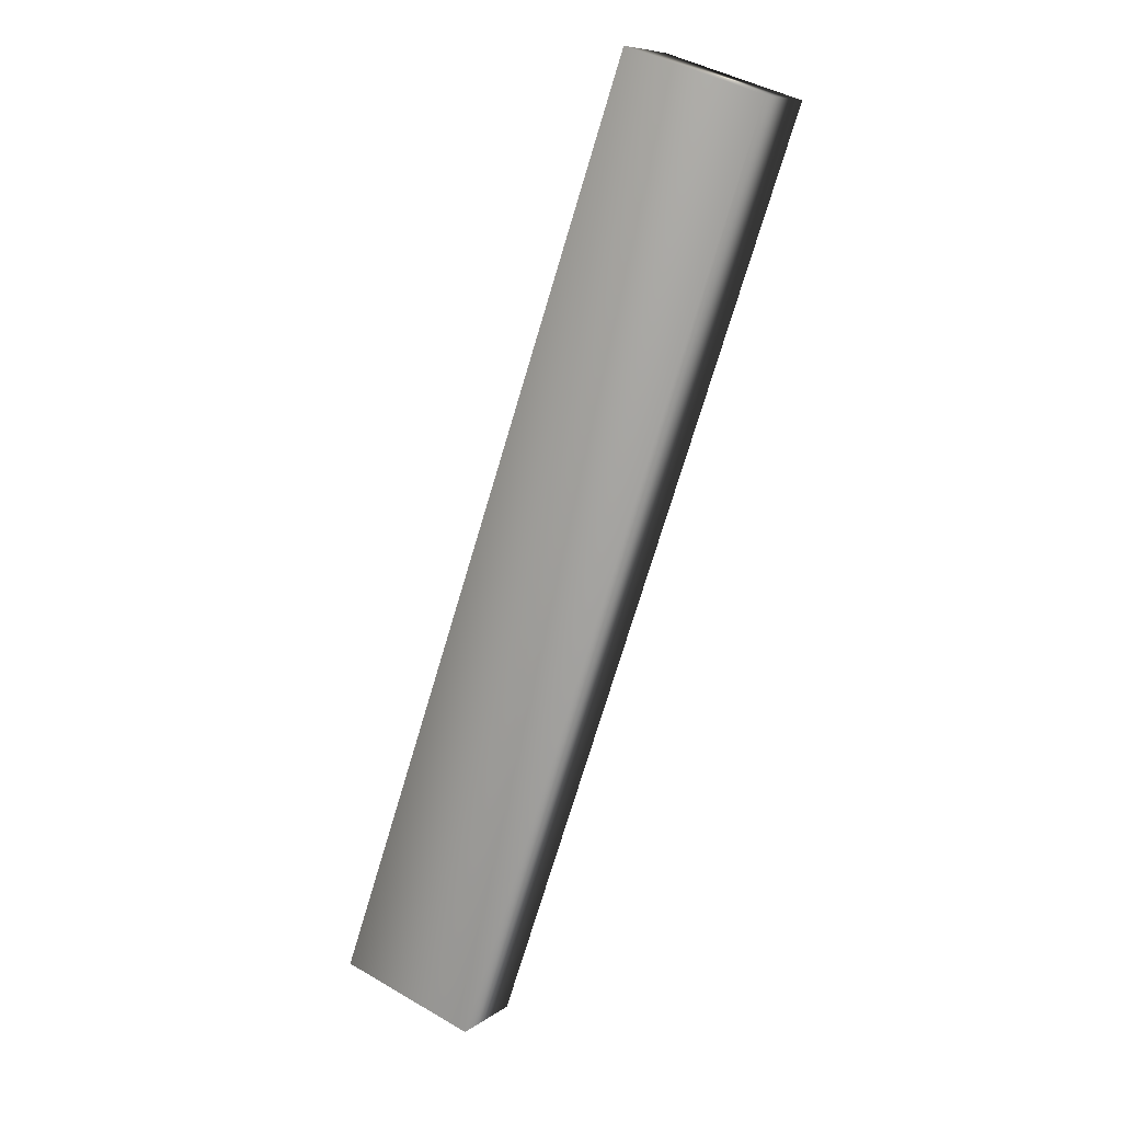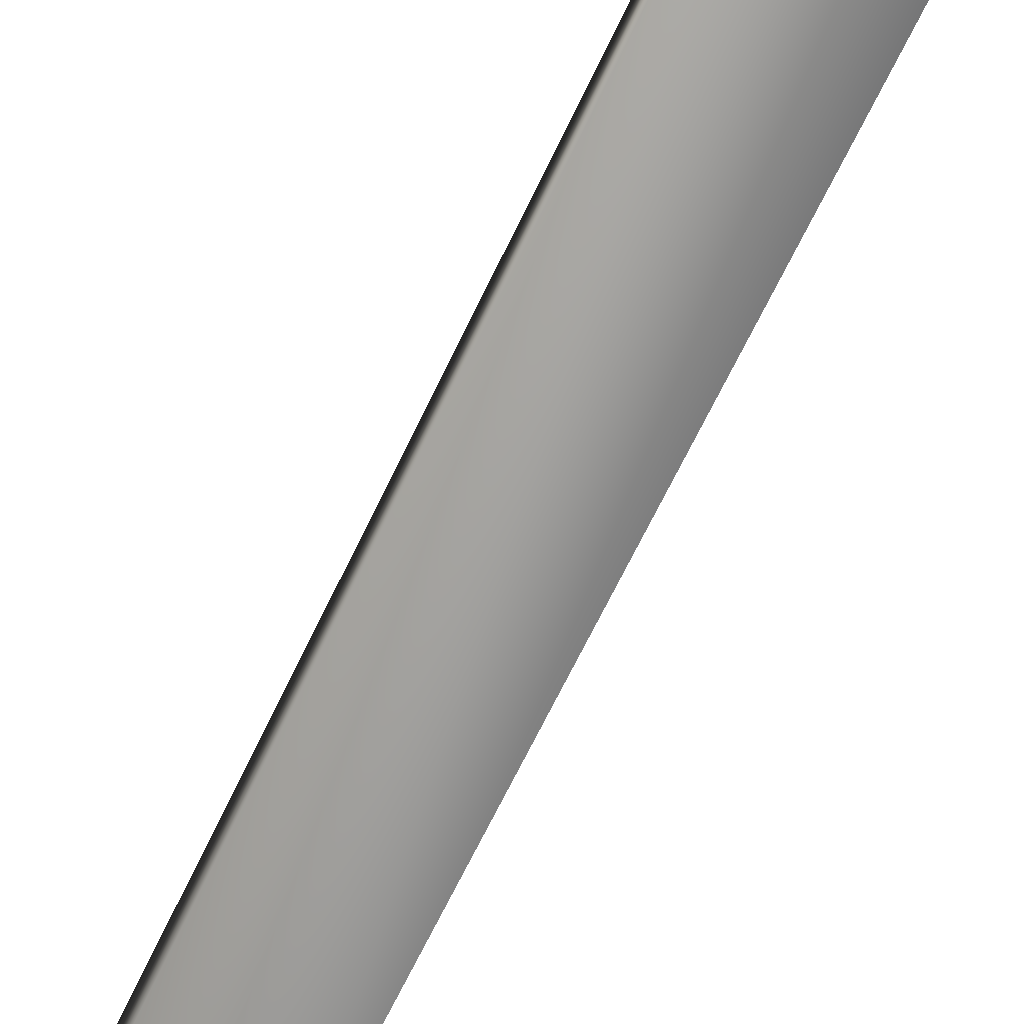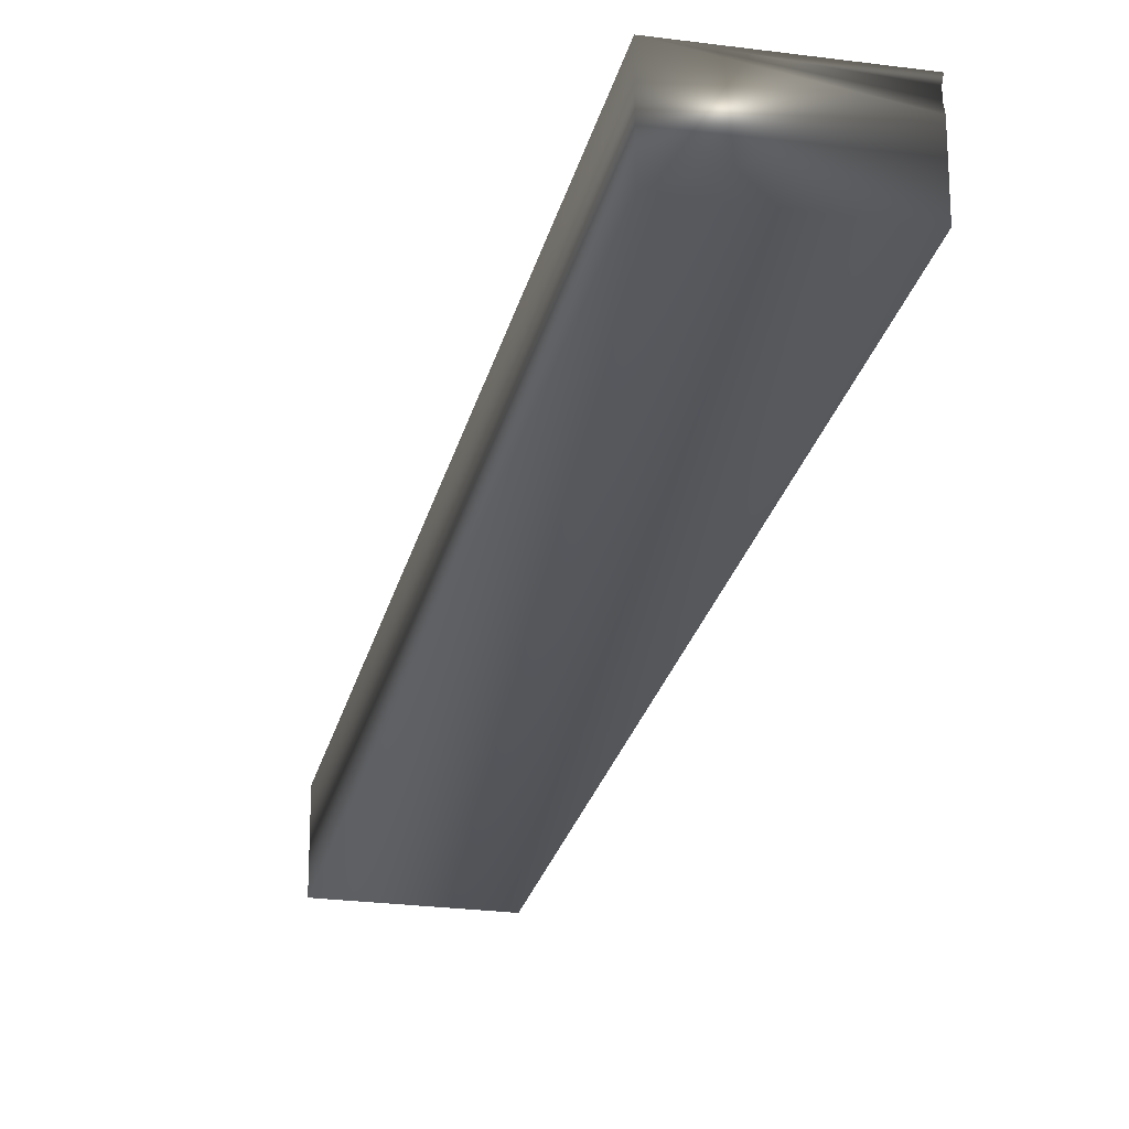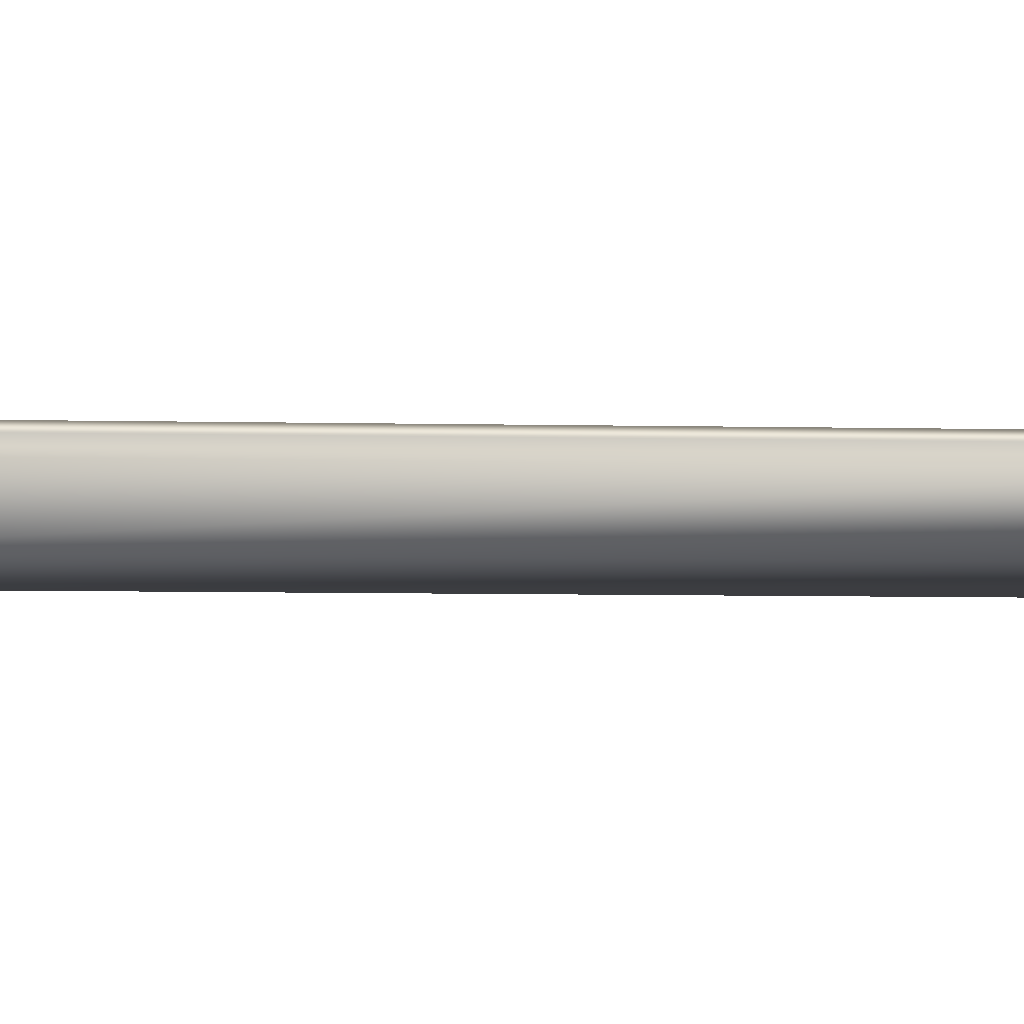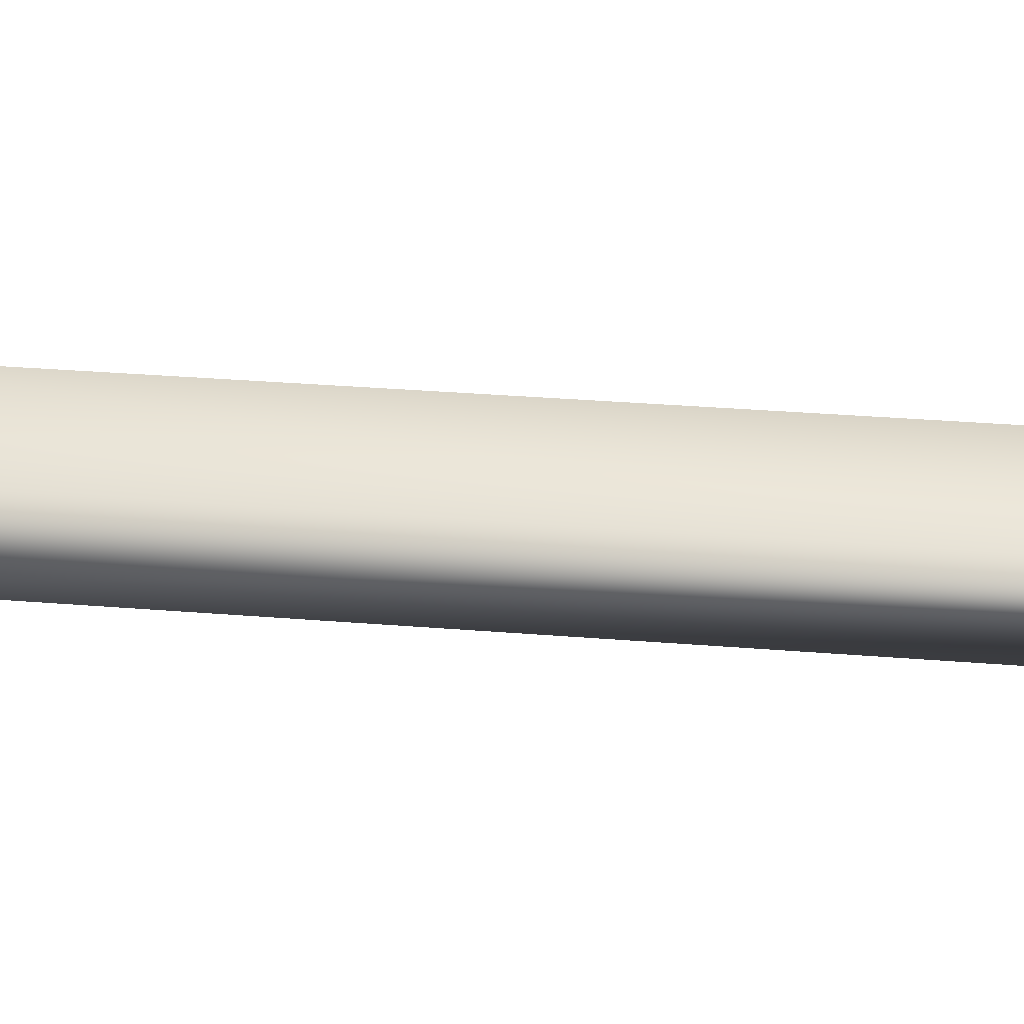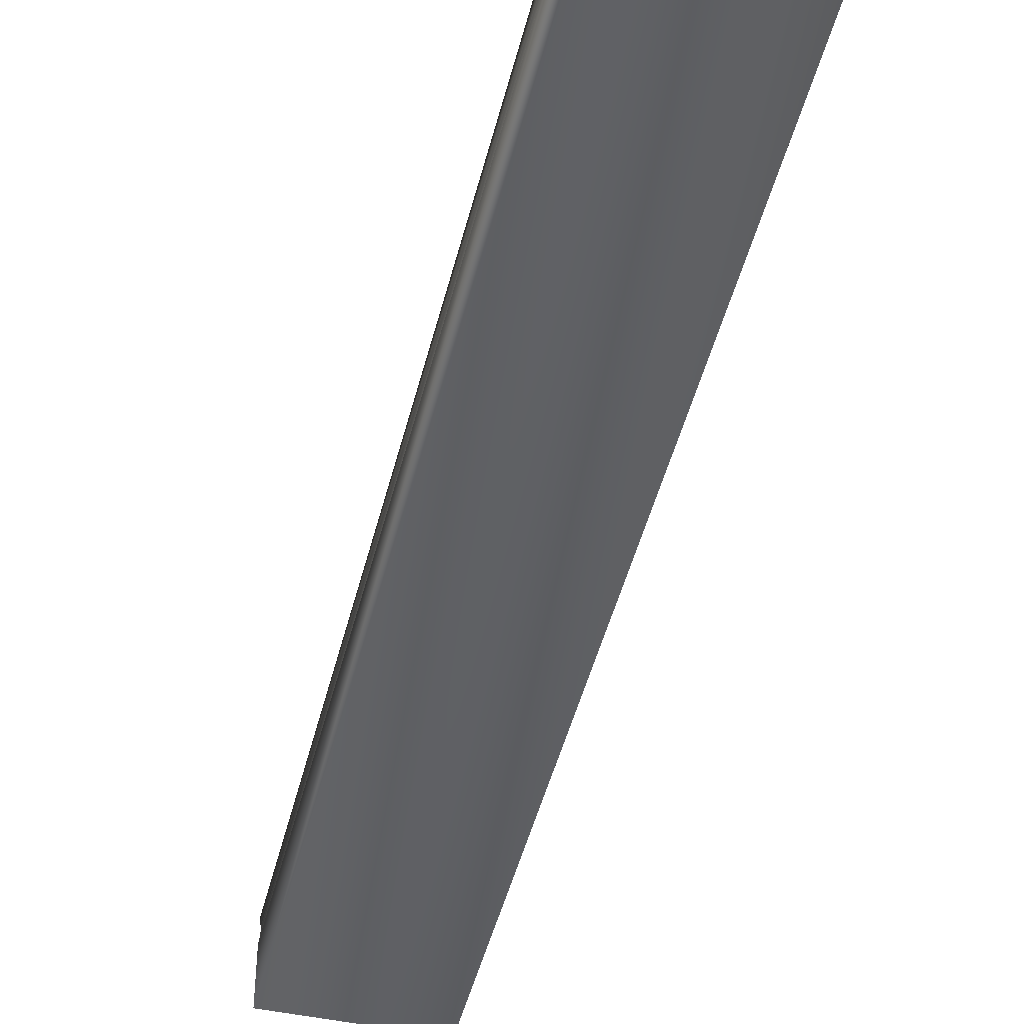
<metadata>
{"format":"obj","ext":"obj","renderer":"f3d","projection":"perspective","resolution":1024,"background":"white","views":[{"elev":8.6,"azim":29.2,"up":"+Z"},{"elev":-69.9,"azim":173.1,"up":"+Y"},{"elev":-24.7,"azim":-173.4,"up":"+Y"},{"elev":-10.1,"azim":-73.6,"up":"+Y"},{"elev":33.0,"azim":115.4,"up":"+Y"},{"elev":-46.6,"azim":5.3,"up":"+Y"}]}
</metadata>
<code>
v -61.98 32.75 -42.87
v -63.09 32.75 -46.1
v -62.47 32.75 -42.7
v -63.58 32.75 -45.93
v -63.58 32.67 -45.93
v -62.47 32.67 -42.7
v -63.58 32.7 -45.93
v -62.47 32.7 -42.7
v -62.47 32.72 -42.7
v -63.58 32.72 -45.93
v -63.58 32.46 -45.93
v -63.09 32.46 -46.1
v -62.47 32.46 -42.7
v -61.98 32.46 -42.87
f 1 2 3
f 3 2 4
f 5 6 7
f 7 6 8
f 7 8 9
f 3 4 9
f 9 4 10
f 9 10 7
f 11 5 12
f 12 5 2
f 2 5 7
f 2 7 10
f 10 4 2
f 13 6 11
f 11 6 5
f 1 14 2
f 2 14 12
f 13 14 6
f 6 14 1
f 6 1 8
f 8 1 9
f 9 1 3
f 14 13 12
f 12 13 11

</code>
